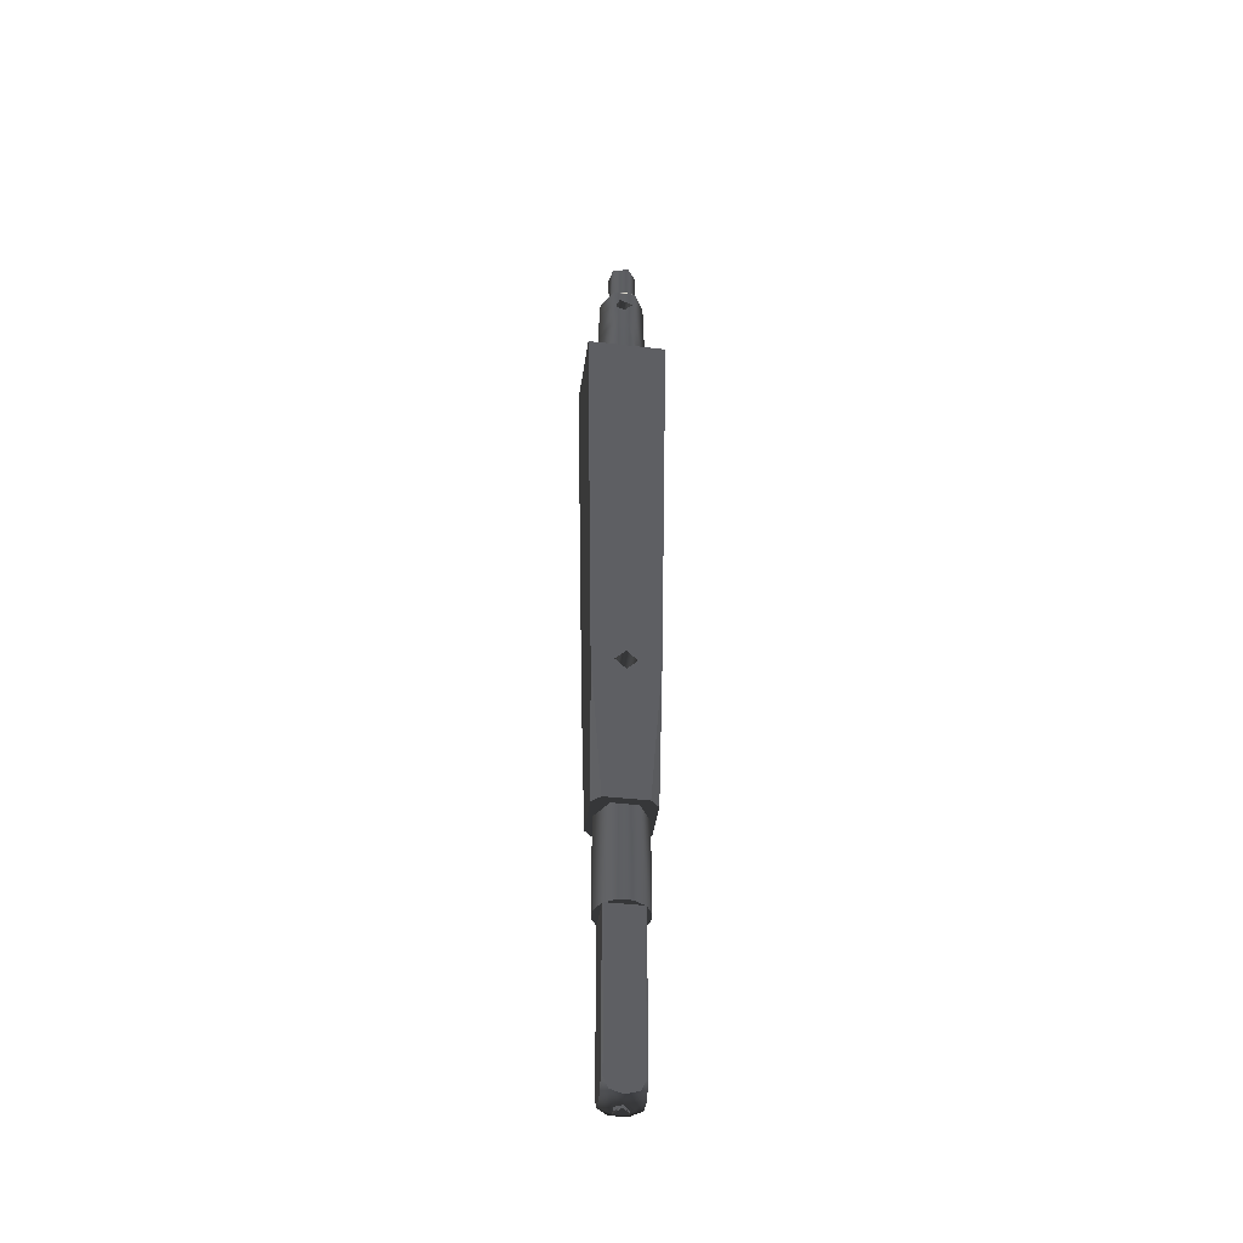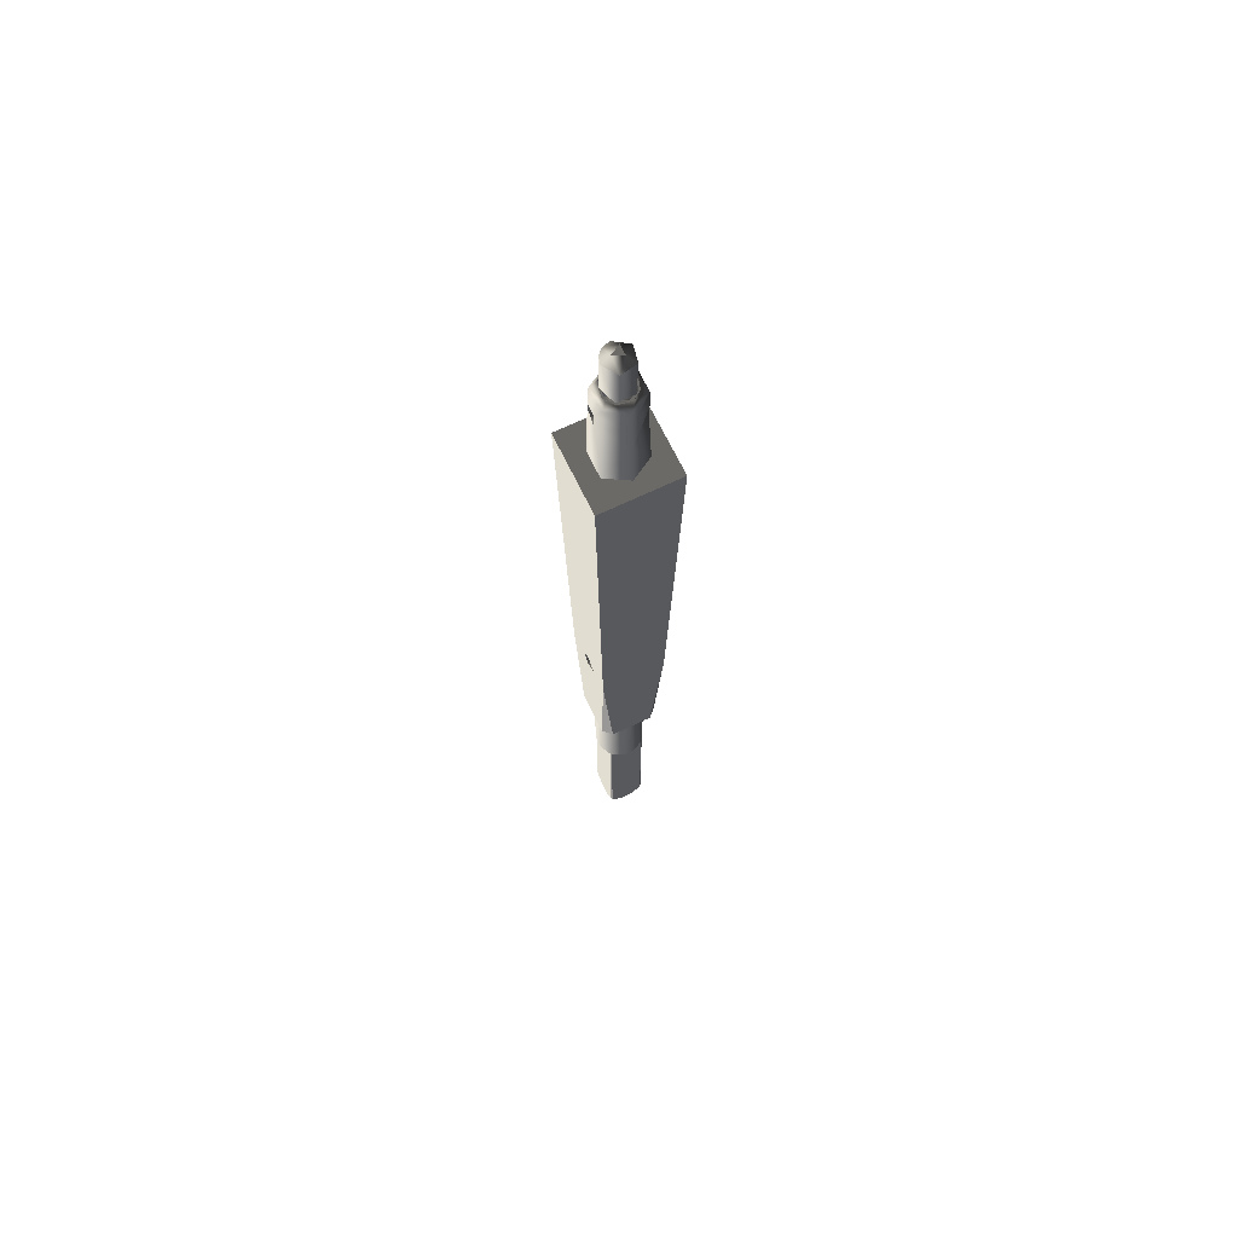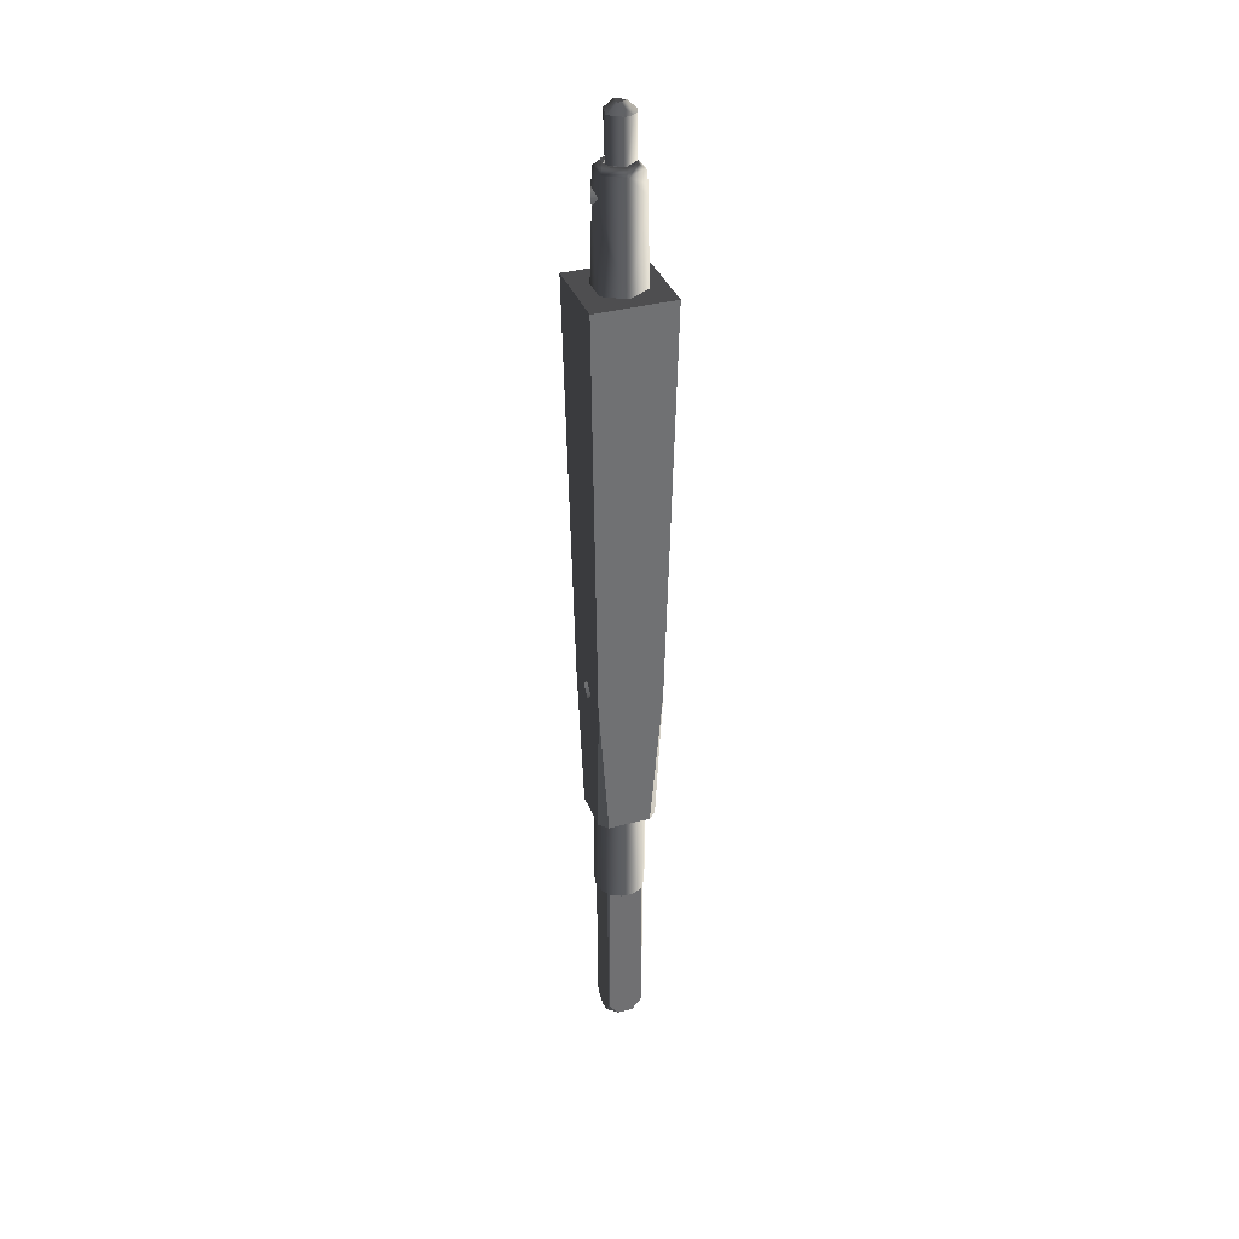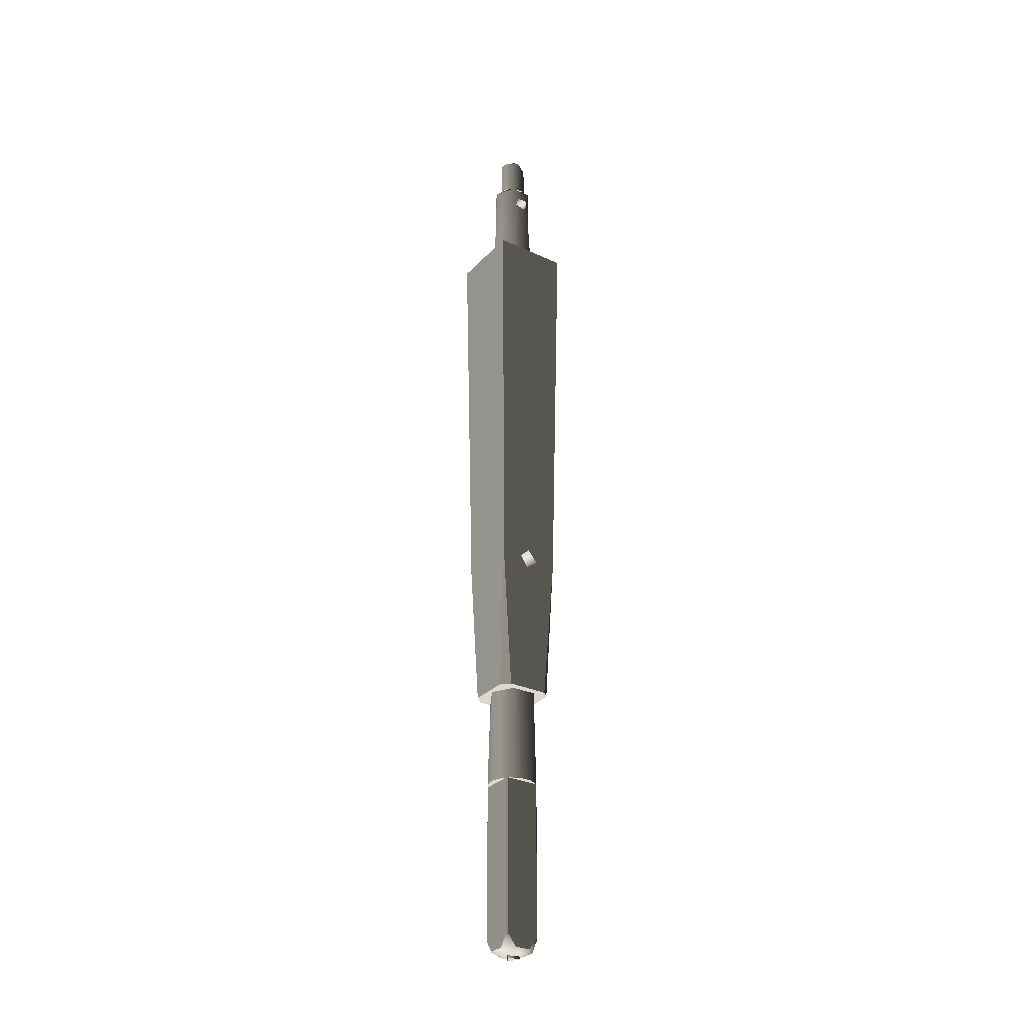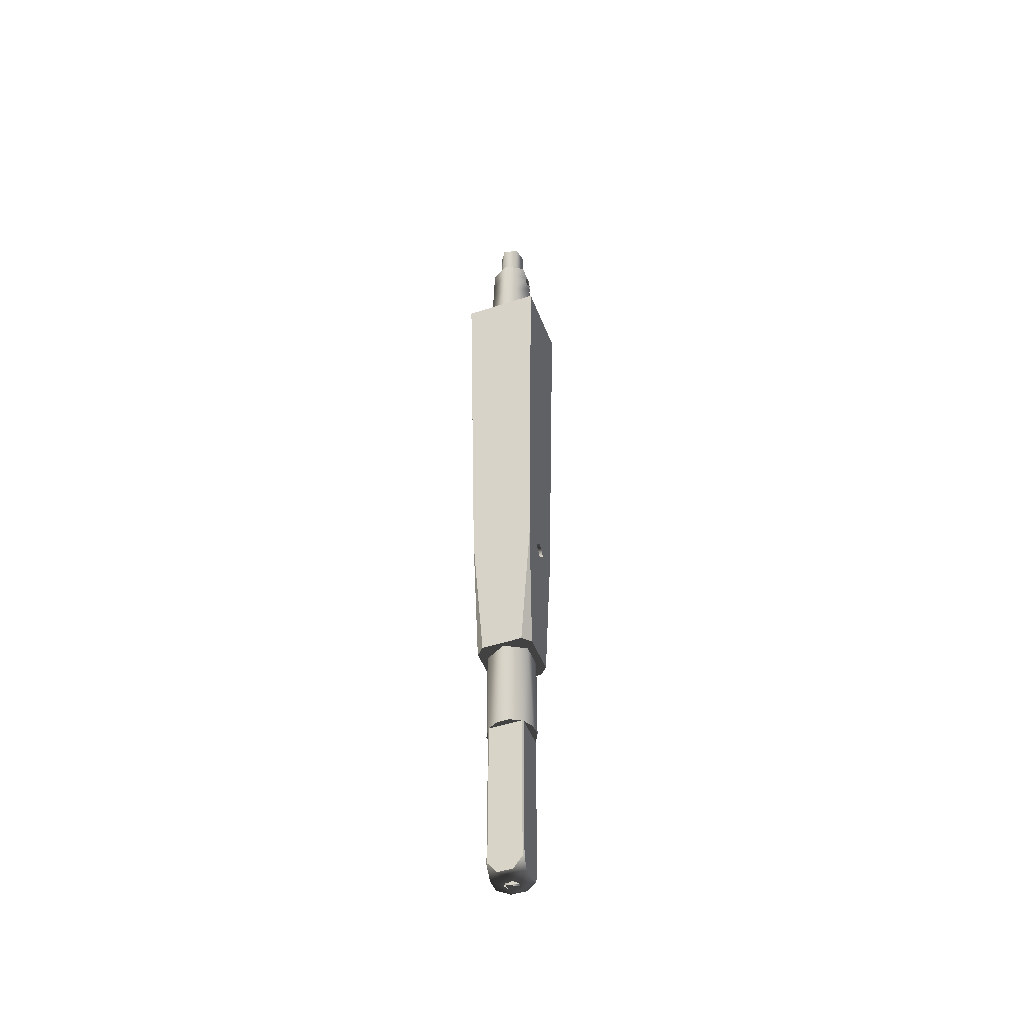
<metadata>
{"format":"obj","ext":"obj","renderer":"f3d","projection":"perspective","resolution":1024,"background":"white","views":[{"elev":-41.8,"azim":-8.0,"up":"+Z"},{"elev":68.0,"azim":-115.7,"up":"+Z"},{"elev":35.8,"azim":70.6,"up":"+Z"},{"elev":-29.8,"azim":145.9,"up":"+Z"},{"elev":-47.3,"azim":-69.6,"up":"+Z"}]}
</metadata>
<code>
g Face_1
v 0.04802 0.05983 -0.006175
v 0.04714 0.06071 -0.05558
v 0.04682 0.06203 -0.07358
v 0.04682 0.06703 -0.07358
v 0.04714 0.06835 -0.05558
v 0.04802 0.06923 -0.006175
f 5 1 2
f 5 6 1
f 4 2 3
f 4 5 2
g Face_2
v 0.04582 0.06103 -0.07358
v 0.04682 0.06203 -0.07358
v 0.04714 0.06071 -0.05558
f 7 8 9
g Face_3
v 0.04802 0.05983 -0.006175
v 0.04714 0.06071 -0.05558
v 0.03862 0.05983 -0.006175
v 0.0395 0.06071 -0.05558
v 0.04082 0.06103 -0.07358
v 0.04582 0.06103 -0.07358
v 0.04332 0.06073 -0.05677
v 0.04207 0.06071 -0.05552
v 0.04332 0.06069 -0.05427
v 0.04457 0.06071 -0.05552
f 18 10 12
f 18 12 13
f 17 18 13
f 16 17 13
f 11 18 19
f 11 19 16
f 11 10 18
f 14 16 13
f 15 11 16
f 15 16 14
g Face_4
v 0.04802 0.06923 -0.006175
v 0.04802 0.05983 -0.006175
v 0.03862 0.06923 -0.006175
v 0.03862 0.05983 -0.006175
v 0.04632 0.06453 -0.006175
v 0.04482 0.06193 -0.006175
v 0.04182 0.06193 -0.006175
v 0.04032 0.06453 -0.006175
v 0.04182 0.06713 -0.006175
v 0.04482 0.06713 -0.006175
f 27 28 22
f 23 27 22
f 20 28 29
f 20 22 28
f 26 27 23
f 24 20 29
f 21 24 25
f 21 25 26
f 21 26 23
f 21 20 24
g Face_5
v 0.0395 0.06835 -0.05558
v 0.03862 0.06923 -0.006175
v 0.04802 0.06923 -0.006175
v 0.04714 0.06835 -0.05558
v 0.04582 0.06803 -0.07358
v 0.04082 0.06803 -0.07358
v 0.04332 0.06838 -0.05427
v 0.04208 0.06835 -0.05572
v 0.04353 0.06833 -0.05676
v 0.04455 0.06836 -0.05533
f 38 34 35
f 38 35 30
f 38 30 37
f 36 37 30
f 33 38 39
f 33 39 36
f 33 34 38
f 31 36 30
f 32 33 36
f 32 36 31
g Face_6
v 0.04682 0.06703 -0.07358
v 0.04582 0.06803 -0.07358
v 0.04714 0.06835 -0.05558
f 40 41 42
g Face_7
v 0.04682 0.06703 -0.07358
v 0.04582 0.06803 -0.07358
v 0.04082 0.06803 -0.07358
v 0.03982 0.06703 -0.07358
v 0.03982 0.06203 -0.07358
v 0.04082 0.06103 -0.07358
v 0.04582 0.06103 -0.07358
v 0.04682 0.06203 -0.07358
v 0.04632 0.06453 -0.07358
v 0.04482 0.06193 -0.07358
v 0.04182 0.06193 -0.07358
v 0.04032 0.06453 -0.07358
v 0.04182 0.06713 -0.07358
v 0.04482 0.06713 -0.07358
f 55 46 45
f 54 46 55
f 44 56 55
f 44 55 45
f 47 46 54
f 43 56 44
f 53 48 47
f 53 47 54
f 51 56 43
f 50 52 51
f 49 53 52
f 49 48 53
f 49 52 50
f 50 51 43
g Face_8
v 0.03982 0.06203 -0.07358
v 0.04082 0.06103 -0.07358
v 0.0395 0.06071 -0.05558
f 57 58 59
g Face_9
v 0.03862 0.05983 -0.006175
v 0.0395 0.06071 -0.05558
v 0.03862 0.06923 -0.006175
v 0.0395 0.06835 -0.05558
v 0.03982 0.06703 -0.07358
v 0.03982 0.06203 -0.07358
f 61 64 65
f 63 64 61
f 60 63 61
f 62 63 60
g Face_10
v 0.04332 0.06838 -0.05427
v 0.04208 0.06835 -0.05572
v 0.04353 0.06833 -0.05676
v 0.04455 0.06836 -0.05533
v 0.04332 0.06838 -0.05427
v 0.04332 0.06069 -0.05427
v 0.04457 0.06071 -0.05552
v 0.04332 0.06073 -0.05677
v 0.04207 0.06071 -0.05552
v 0.04332 0.06069 -0.05427
f 69 71 70
f 69 72 71
f 68 73 72
f 68 72 69
f 67 74 73
f 67 73 68
f 66 75 74
f 66 74 67
g Face_11
v 0.04632 0.06453 -0.006175
v 0.04482 0.06193 -0.006175
v 0.04182 0.06193 -0.006175
v 0.04032 0.06453 -0.006175
v 0.04182 0.06713 -0.006175
v 0.04482 0.06713 -0.006175
v 0.04632 0.06453 -0.006175
v 0.046 0.06453 0.006363
v 0.04466 0.0622 0.006363
v 0.04197 0.0622 0.006362
v 0.04063 0.06453 0.006362
v 0.04197 0.06686 0.006362
v 0.04466 0.06686 0.006363
v 0.046 0.06453 0.006363
v 0.0427 0.06723 0.004634
v 0.04265 0.06729 0.002848
v 0.04436 0.06715 0.003375
v 0.04398 0.06722 0.004601
v 0.0427 0.06183 0.004634
v 0.04438 0.06195 0.004024
v 0.04327 0.06169 0.002626
v 0.04226 0.06192 0.003417
v 0.04053 0.0646 0.004209
v 0.04049 0.06464 0.003133
v 0.04039 0.06461 3.076e-05
f 93 88 89
f 92 93 89
f 90 87 88
f 90 88 93
f 82 92 89
f 94 84 85
f 81 91 92
f 81 92 82
f 95 84 94
f 83 84 95
f 80 91 81
f 77 96 78
f 76 95 96
f 76 83 95
f 76 96 77
f 98 85 86
f 98 86 87
f 98 97 94
f 98 87 90
f 98 94 85
f 99 90 91
f 99 97 98
f 99 98 90
f 100 79 78
f 100 80 79
f 100 96 97
f 100 99 91
f 100 97 99
f 100 91 80
f 100 78 96
g Face_12
v 0.04082 0.06803 -0.07358
v 0.03982 0.06703 -0.07358
v 0.0395 0.06835 -0.05558
f 101 102 103
g Face_13
v 0.04632 0.06453 -0.07358
v 0.04482 0.06193 -0.07358
v 0.04182 0.06193 -0.07358
v 0.04032 0.06453 -0.07358
v 0.04182 0.06713 -0.07358
v 0.04482 0.06713 -0.07358
v 0.04632 0.06453 -0.07358
v 0.04632 0.06453 -0.08532
v 0.04622 0.06527 -0.08532
v 0.04595 0.06597 -0.08532
v 0.04552 0.06657 -0.08532
v 0.04552 0.06657 -0.1043
v 0.04536 0.06673 -0.1043
v 0.04541 0.06668 -0.1043
v 0.04546 0.06663 -0.1043
v 0.04536 0.06673 -0.08532
v 0.04406 0.06744 -0.08532
v 0.04258 0.06744 -0.08532
v 0.04128 0.06673 -0.08532
v 0.04128 0.06673 -0.1043
v 0.04112 0.06657 -0.1043
v 0.04117 0.06663 -0.1043
v 0.04122 0.06668 -0.1043
v 0.04112 0.06657 -0.08532
v 0.04041 0.06527 -0.08532
v 0.04041 0.06379 -0.08532
v 0.04112 0.06249 -0.08532
v 0.04112 0.06249 -0.1043
v 0.04128 0.06233 -0.1043
v 0.04122 0.06238 -0.1043
v 0.04117 0.06244 -0.1043
v 0.04128 0.06233 -0.08532
v 0.04258 0.06162 -0.08532
v 0.04406 0.06162 -0.08532
v 0.04536 0.06233 -0.08532
v 0.04536 0.06233 -0.1043
v 0.04552 0.06249 -0.1043
v 0.04546 0.06244 -0.1043
v 0.04541 0.06238 -0.1043
v 0.04552 0.06249 -0.08532
v 0.04595 0.0631 -0.08532
v 0.04622 0.06379 -0.08532
v 0.04632 0.06453 -0.08532
f 110 111 112
f 110 112 113
f 114 115 118
f 119 117 116
f 119 118 117
f 119 114 118
f 109 113 114
f 109 119 120
f 109 110 113
f 109 114 119
f 122 123 126
f 127 125 124
f 127 126 125
f 127 122 126
f 108 120 121
f 108 121 122
f 108 109 120
f 108 122 127
f 107 127 128
f 107 128 129
f 107 108 127
f 130 131 134
f 130 107 129
f 135 133 132
f 135 134 133
f 135 130 134
f 106 130 135
f 106 135 136
f 106 107 130
f 138 139 142
f 143 138 142
f 143 141 140
f 143 142 141
f 105 138 143
f 105 136 137
f 105 137 138
f 105 143 144
f 105 106 136
f 104 105 144
f 104 144 145
f 104 145 146
g Face_14
v 0.04525 0.06453 0.007075
v 0.04374 0.06264 0.007075
v 0.04151 0.06384 0.007075
v 0.0424 0.06624 0.007075
v 0.04459 0.06599 0.007075
v 0.04525 0.06453 0.007075
v 0.046 0.06453 0.006363
v 0.046 0.06453 0.006363
v 0.04466 0.0622 0.006363
v 0.04197 0.0622 0.006362
v 0.04063 0.06453 0.006362
v 0.04197 0.06686 0.006362
v 0.04466 0.06686 0.006363
f 151 152 153
f 159 151 153
f 150 151 159
f 158 150 159
f 157 150 158
f 149 150 157
f 156 149 157
f 148 149 156
f 155 148 156
f 147 148 155
f 154 147 155
g Face_15
v 0.0427 0.06723 0.004634
v 0.04265 0.06729 0.002848
v 0.04436 0.06715 0.003375
v 0.04398 0.06722 0.004601
v 0.0427 0.06723 0.004634
v 0.0427 0.06183 0.004634
v 0.04438 0.06195 0.004024
v 0.04327 0.06169 0.002626
v 0.04226 0.06192 0.003417
v 0.0427 0.06183 0.004634
f 163 165 164
f 163 166 165
f 162 167 166
f 162 166 163
f 161 168 167
f 161 167 162
f 160 169 168
f 160 168 161
g Face_16
v 0.04128 0.06233 -0.08532
v 0.04536 0.06233 -0.08532
v 0.04258 0.06162 -0.08532
v 0.04406 0.06162 -0.08532
f 170 171 172
f 172 171 173
g Face_17
v 0.04128 0.06233 -0.1043
v 0.04128 0.06233 -0.08532
v 0.04536 0.06233 -0.08532
v 0.04536 0.06233 -0.1043
v 0.04477 0.06233 -0.1055
v 0.04332 0.06233 -0.1059
v 0.04186 0.06233 -0.1055
f 179 174 180
f 177 175 174
f 177 176 175
f 177 174 179
f 178 177 179
g Face_18
v 0.04112 0.06657 -0.1043
v 0.04112 0.06657 -0.08532
v 0.04112 0.06249 -0.08532
v 0.04112 0.06249 -0.1043
v 0.04112 0.06359 -0.1058
v 0.04112 0.06547 -0.1058
f 181 183 182
f 181 184 183
f 186 185 184
f 186 184 181
g Face_19
v 0.04112 0.06657 -0.08532
v 0.04112 0.06249 -0.08532
v 0.04041 0.06527 -0.08532
v 0.04041 0.06379 -0.08532
f 187 190 189
f 187 188 190
g Face_20
v 0.04536 0.06673 -0.1043
v 0.04536 0.06673 -0.08532
v 0.04128 0.06673 -0.08532
v 0.04128 0.06673 -0.1043
v 0.04238 0.06673 -0.1058
v 0.04426 0.06673 -0.1058
f 194 192 191
f 194 193 192
f 194 191 196
f 195 194 196
g Face_21
v 0.04536 0.06673 -0.08532
v 0.04128 0.06673 -0.08532
v 0.04406 0.06744 -0.08532
v 0.04258 0.06744 -0.08532
f 198 199 197
f 198 200 199
g Face_22
v 0.04552 0.06249 -0.1043
v 0.04552 0.06249 -0.08532
v 0.04552 0.06657 -0.08532
v 0.04552 0.06657 -0.1043
v 0.04552 0.06547 -0.1058
v 0.04552 0.06359 -0.1058
f 204 206 205
f 204 201 206
f 203 202 201
f 203 201 204
g Face_23
v 0.04552 0.06249 -0.08532
v 0.04552 0.06657 -0.08532
v 0.04632 0.06453 -0.08532
v 0.04622 0.06527 -0.08532
v 0.04595 0.06597 -0.08532
v 0.04595 0.0631 -0.08532
v 0.04622 0.06379 -0.08532
f 208 210 209
f 208 211 210
f 208 212 207
f 208 213 212
f 208 209 213
g Face_24
v 0.04525 0.06453 0.007075
v 0.04476 0.06324 0.007075
v 0.04362 0.06262 0.007075
v 0.04214 0.06299 0.007075
v 0.04143 0.06411 0.007075
v 0.04171 0.06561 0.007075
v 0.04293 0.06643 0.007075
v 0.04444 0.06611 0.007075
v 0.0451 0.0653 0.007075
v 0.04507 0.06453 0.007075
v 0.04455 0.06329 0.007075
v 0.04332 0.06278 0.007075
v 0.04208 0.06329 0.007075
v 0.04157 0.06453 0.007075
v 0.04208 0.06577 0.007075
v 0.04332 0.06628 0.007075
v 0.04455 0.06577 0.007075
f 218 217 226
f 227 218 226
f 225 226 217
f 216 225 217
f 219 218 227
f 228 219 227
f 224 225 216
f 215 224 216
f 220 219 228
f 229 220 228
f 223 224 215
f 214 223 215
f 222 230 223
f 222 223 214
f 221 229 230
f 221 230 222
f 221 220 229
g Face_25
v 0.04332 0.06353 -0.1063
v 0.04424 0.06492 -0.1063
v 0.04285 0.06541 -0.1063
v 0.04239 0.06415 -0.1063
v 0.04332 0.06353 -0.1063
v 0.04332 0.06233 -0.1059
v 0.04186 0.06233 -0.1055
v 0.04128 0.06233 -0.1043
v 0.04122 0.06238 -0.1043
v 0.04117 0.06244 -0.1043
v 0.04112 0.06249 -0.1043
v 0.04112 0.06359 -0.1058
v 0.04112 0.06547 -0.1058
v 0.04112 0.06657 -0.1043
v 0.04117 0.06663 -0.1043
v 0.04122 0.06668 -0.1043
v 0.04128 0.06673 -0.1043
v 0.04238 0.06673 -0.1058
v 0.04426 0.06673 -0.1058
v 0.04536 0.06673 -0.1043
v 0.04541 0.06668 -0.1043
v 0.04546 0.06663 -0.1043
v 0.04552 0.06657 -0.1043
v 0.04552 0.06547 -0.1058
v 0.04552 0.06359 -0.1058
v 0.04552 0.06249 -0.1043
v 0.04546 0.06244 -0.1043
v 0.04541 0.06238 -0.1043
v 0.04536 0.06233 -0.1043
v 0.04477 0.06233 -0.1055
v 0.04332 0.06233 -0.1059
f 260 256 257
f 260 257 258
f 260 258 259
f 231 260 261
f 255 260 231
f 255 256 260
f 254 250 251
f 254 251 252
f 254 252 253
f 249 250 254
f 232 254 255
f 232 255 231
f 232 249 254
f 243 244 245
f 243 245 246
f 243 246 247
f 243 247 248
f 233 248 249
f 233 249 232
f 233 243 248
f 237 238 239
f 237 239 240
f 237 240 241
f 237 241 242
f 234 242 243
f 234 243 233
f 234 237 242
f 235 236 237
f 235 237 234
g Face_26
v 0.04507 0.06453 0.007075
v 0.04386 0.06287 0.007075
v 0.0419 0.0635 0.007075
v 0.0419 0.06556 0.007075
v 0.04386 0.0662 0.007075
v 0.04507 0.06453 0.007075
v 0.04507 0.06453 0.01208
v 0.04399 0.06291 0.01208
v 0.04208 0.06329 0.01207
v 0.0417 0.0652 0.01207
v 0.04332 0.06628 0.01207
v 0.04419 0.06605 0.01207
v 0.04483 0.06541 0.01208
v 0.04507 0.06453 0.01208
f 274 267 266
f 274 275 267
f 273 274 266
f 272 266 265
f 272 273 266
f 271 265 264
f 271 272 265
f 270 264 263
f 270 271 264
f 269 263 262
f 269 270 263
f 268 269 262
g Face_27
v 0.04332 0.06353 -0.1063
v 0.04385 0.06368 -0.1063
v 0.04424 0.06415 -0.1063
v 0.04429 0.06476 -0.1063
v 0.04398 0.06528 -0.1063
v 0.04347 0.06552 -0.1063
v 0.04288 0.06543 -0.1063
v 0.04243 0.065 -0.1063
v 0.04233 0.06439 -0.1063
v 0.0426 0.06384 -0.1063
v 0.04298 0.06359 -0.1063
v 0.04332 0.06358 -0.1063
v 0.04276 0.06376 -0.1063
v 0.04241 0.06424 -0.1063
v 0.04241 0.06483 -0.1063
v 0.04276 0.0653 -0.1063
v 0.04332 0.06548 -0.1063
v 0.04388 0.0653 -0.1063
v 0.04422 0.06483 -0.1063
v 0.04422 0.06424 -0.1063
v 0.04388 0.06376 -0.1063
f 290 283 291
f 292 291 282
f 284 283 290
f 281 292 282
f 289 284 290
f 293 292 281
f 280 293 281
f 288 285 289
f 286 285 288
f 294 293 280
f 279 294 280
f 287 286 288
f 276 286 287
f 295 294 279
f 278 295 279
f 296 295 278
f 277 287 296
f 277 276 287
f 277 296 278
f 282 291 283
f 284 289 285
g Face_28
v 0.04332 0.06528 0.01307
v 0.04397 0.06416 0.01308
v 0.04267 0.06416 0.01307
v 0.04332 0.06528 0.01307
v 0.04332 0.06628 0.01207
v 0.04507 0.06453 0.01208
v 0.04399 0.06291 0.01208
v 0.04208 0.06329 0.01207
v 0.0417 0.0652 0.01207
v 0.04332 0.06628 0.01207
v 0.04419 0.06605 0.01207
v 0.04483 0.06541 0.01208
f 307 306 297
f 308 297 298
f 308 307 297
f 302 308 298
f 303 302 298
f 299 303 298
f 304 303 299
f 305 304 299
f 300 305 299
f 301 305 300
g Face_29
v 0.04332 0.06358 -0.1063
v 0.04249 0.06501 -0.1063
v 0.04414 0.06501 -0.1063
v 0.04332 0.06358 -0.1063
v 0.04332 0.06358 -0.1066
v 0.04414 0.06501 -0.1066
v 0.04249 0.06501 -0.1066
v 0.04332 0.06358 -0.1066
f 311 312 313
f 311 313 314
f 310 314 315
f 310 311 314
f 309 315 316
f 309 310 315
g Face_30
v 0.04332 0.06528 0.01307
v 0.04397 0.06416 0.01308
v 0.04267 0.06416 0.01307
f 317 319 318
g Face_31
v 0.04332 0.06358 -0.1066
v 0.04414 0.06501 -0.1066
v 0.04249 0.06501 -0.1066
f 321 320 322

</code>
